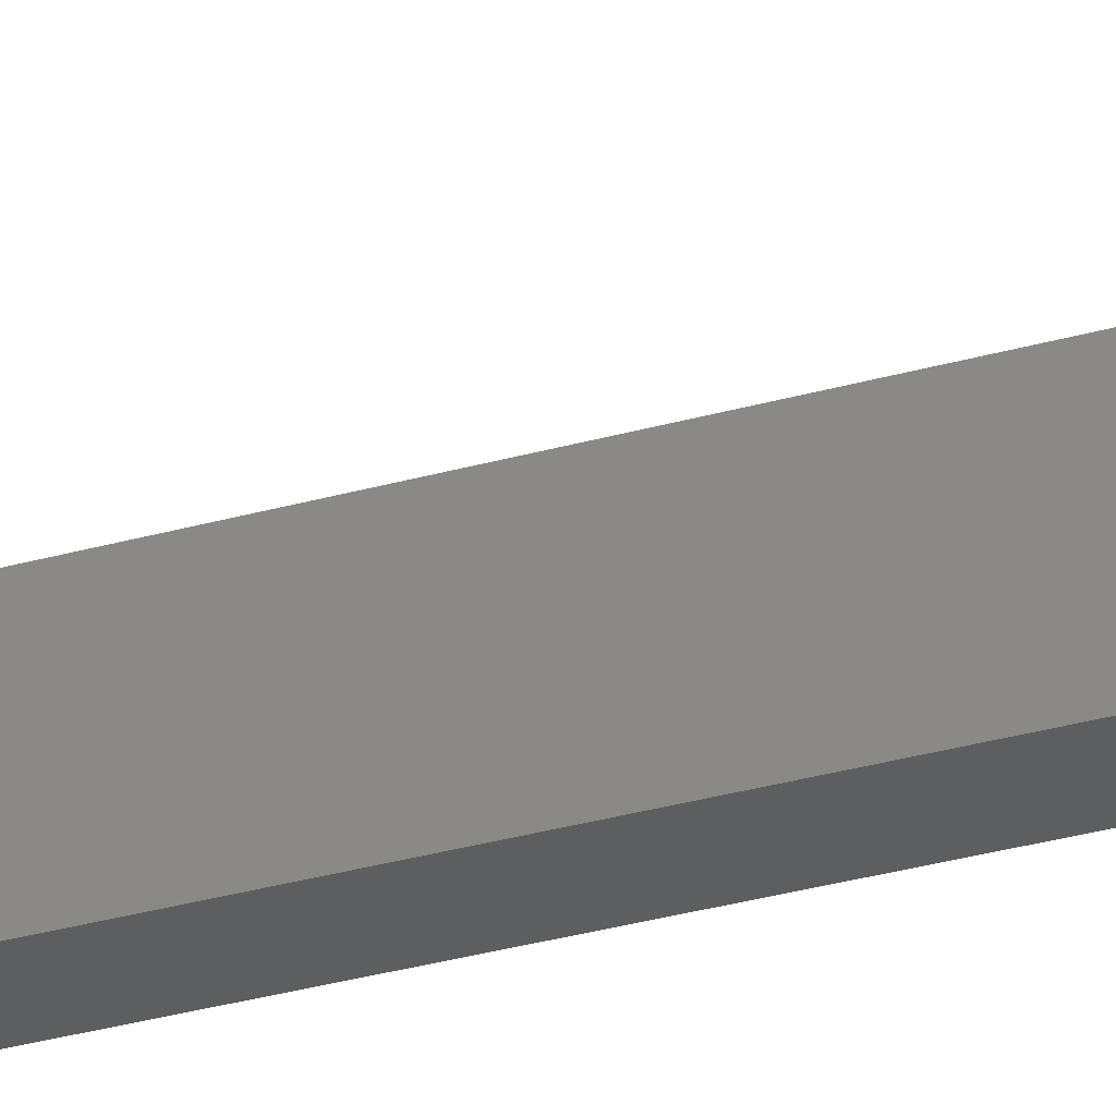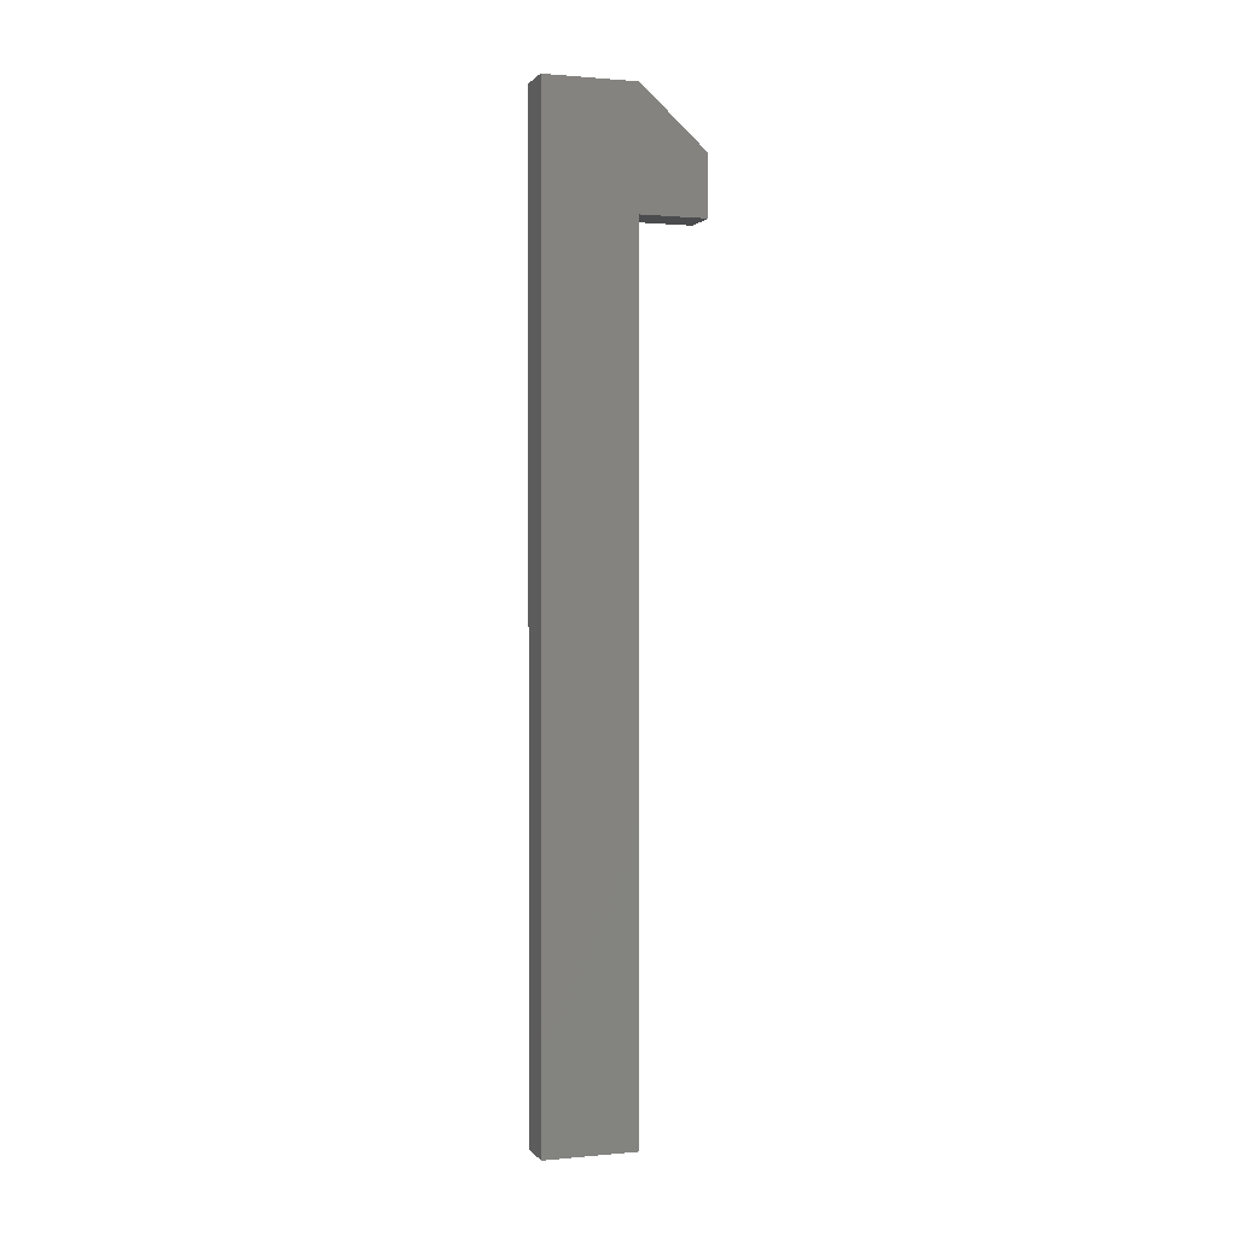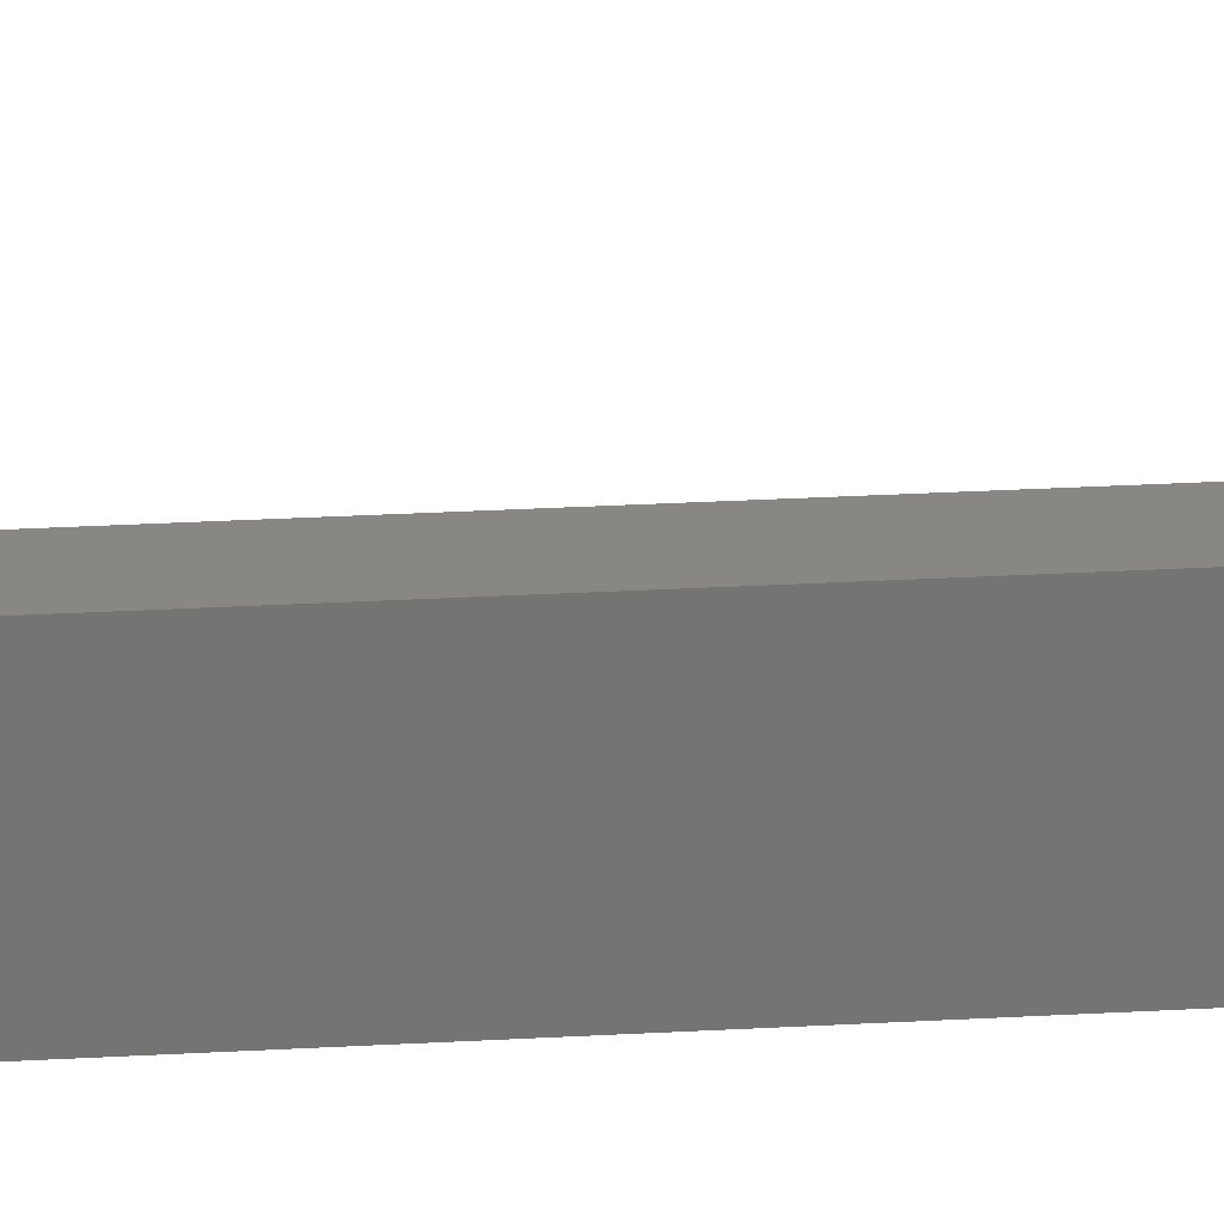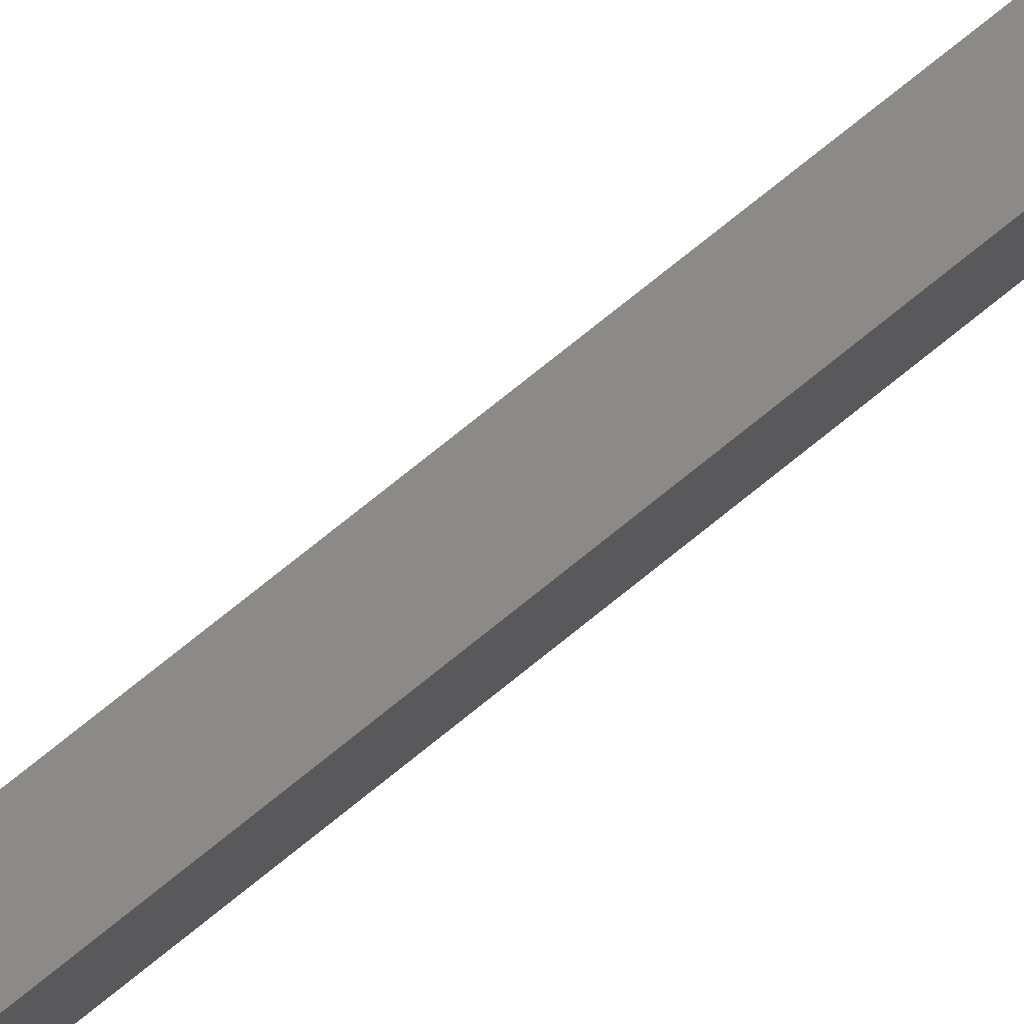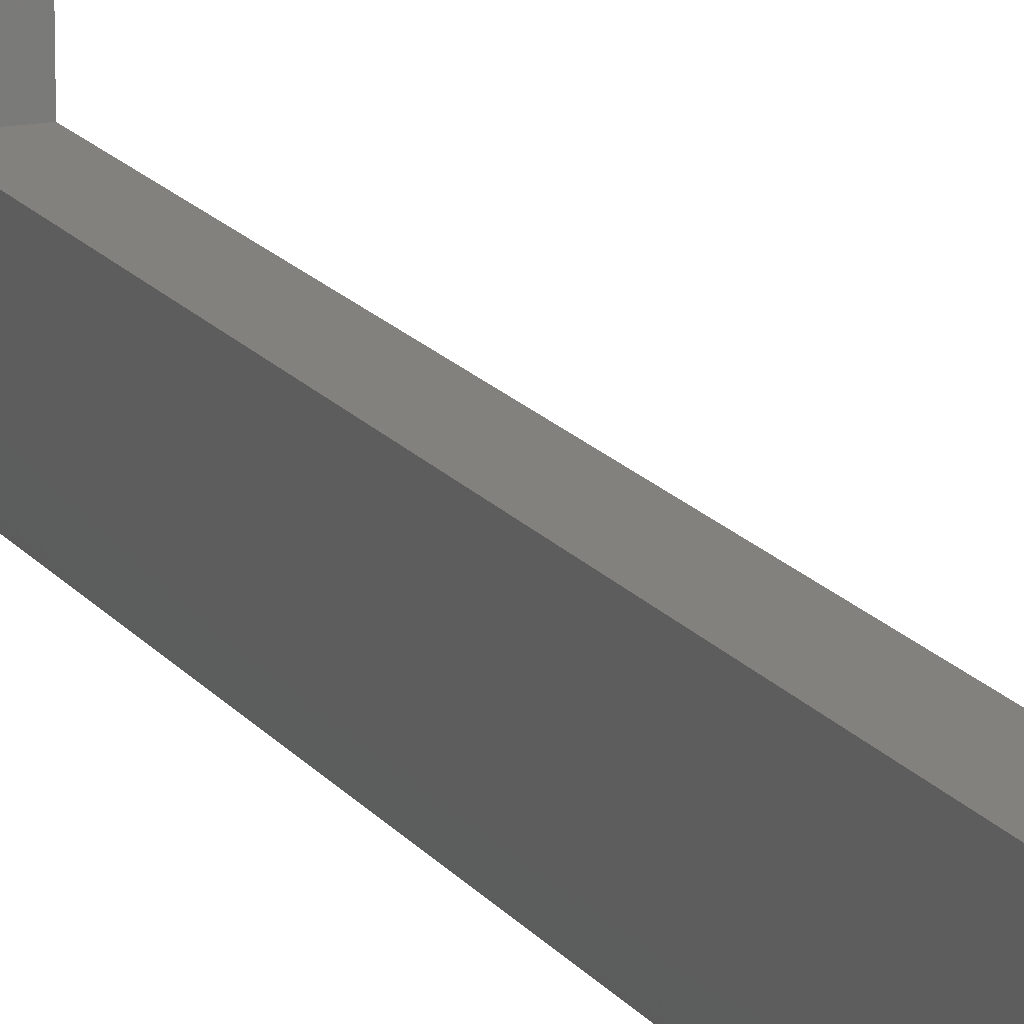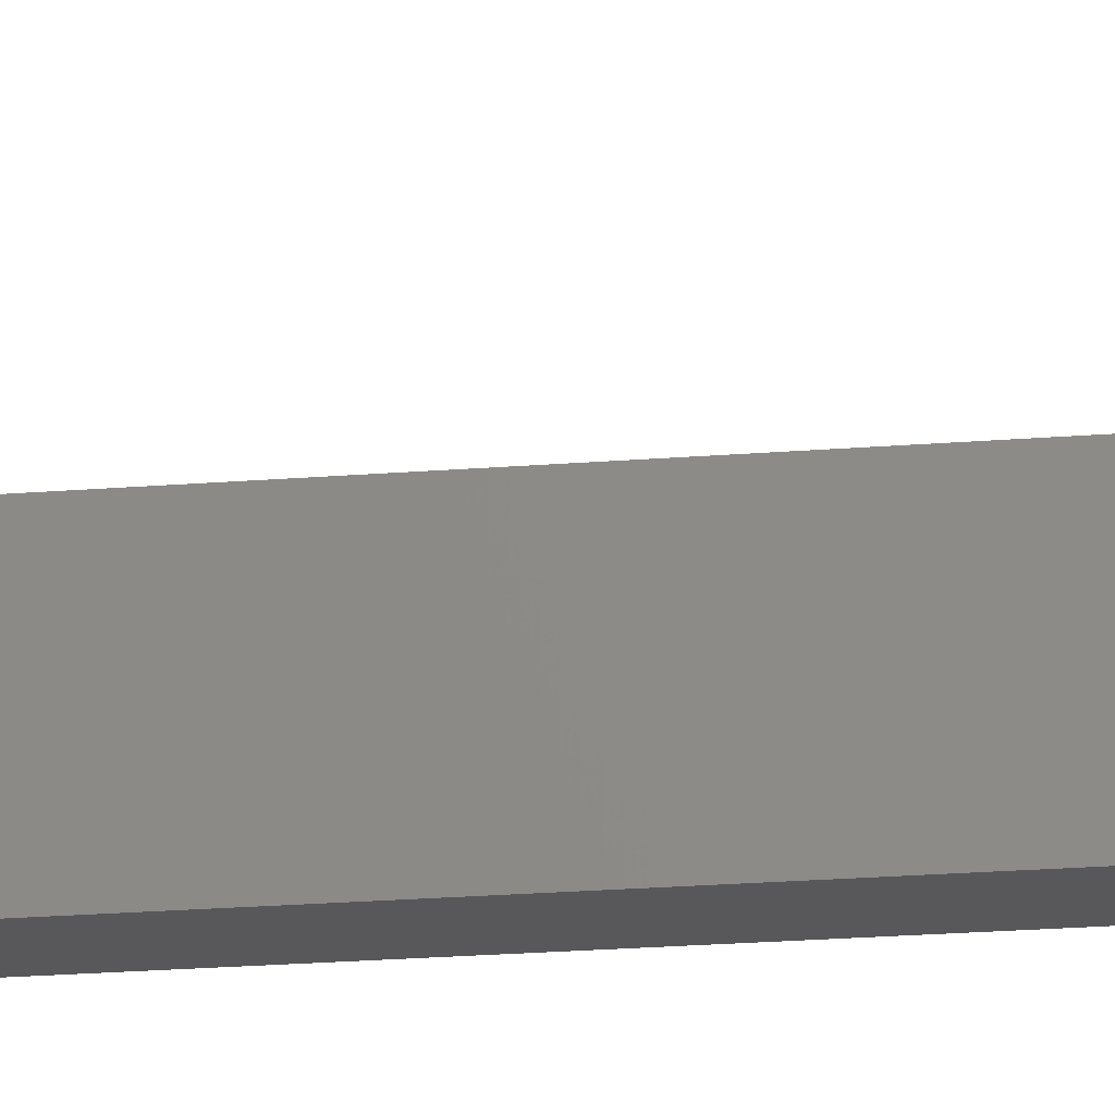
<metadata>
{"format":"stl","ext":"stl","renderer":"f3d","projection":"perspective","resolution":1024,"background":"white","views":[{"elev":-33.7,"azim":-69.1,"up":"+Y"},{"elev":0.9,"azim":71.4,"up":"+Z"},{"elev":24.3,"azim":84.4,"up":"+Y"},{"elev":79.3,"azim":51.5,"up":"+Y"},{"elev":15.3,"azim":157.5,"up":"+Y"},{"elev":-19.9,"azim":-81.2,"up":"+Y"}]}
</metadata>
<code>
# stl→obj: 14 verts, 24 faces
v 0 0.2188 2.562
v 0 -0.2188 2.562
v 0.1875 0.2188 2.562
v 0.1875 -0.2188 2.562
v 0 0.5312 2.281
v 0.1875 0.5312 2.281
v 0 0.5312 2
v 0.1875 0.5312 2
v 0 0.2188 2
v 0.1875 0.2188 2
v 0 0.2188 -2
v 0.1875 0.2188 -2
v 0 -0.2188 -2
v 0.1875 -0.2188 -2
f 1 2 3
f 3 2 4
f 5 1 6
f 6 1 3
f 7 5 8
f 8 5 6
f 9 7 10
f 10 7 8
f 11 9 12
f 12 9 10
f 13 11 14
f 14 11 12
f 2 13 4
f 4 13 14
f 3 4 10
f 10 4 14
f 10 14 12
f 8 6 10
f 10 6 3
f 11 13 9
f 9 13 2
f 9 2 1
f 1 5 9
f 9 5 7

</code>
